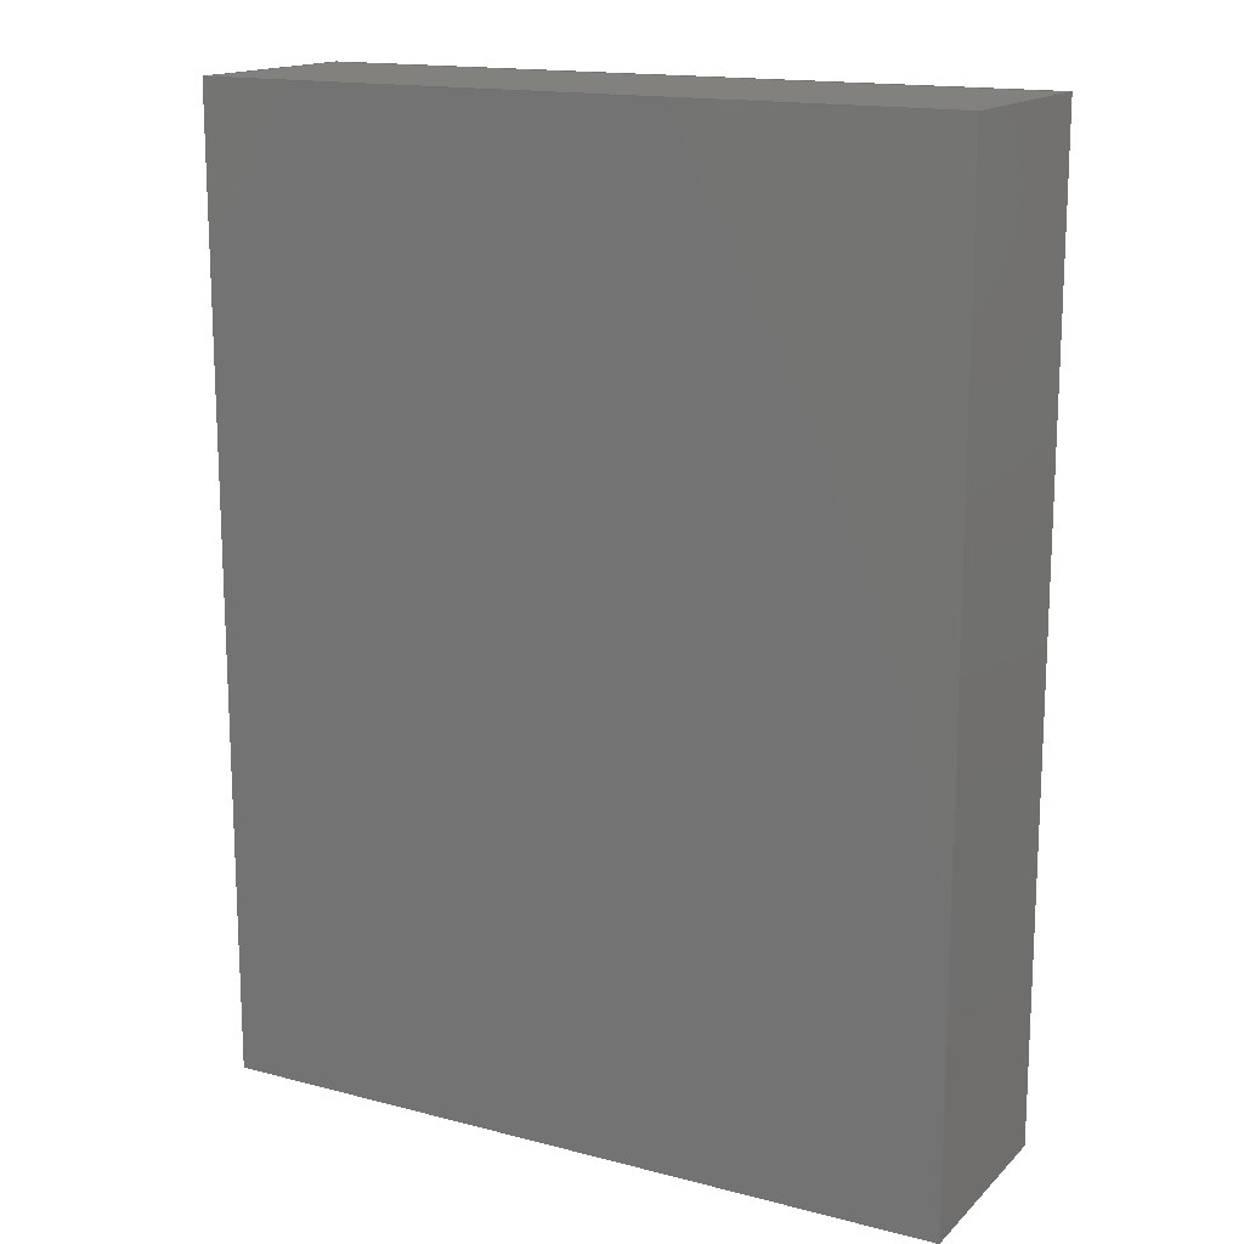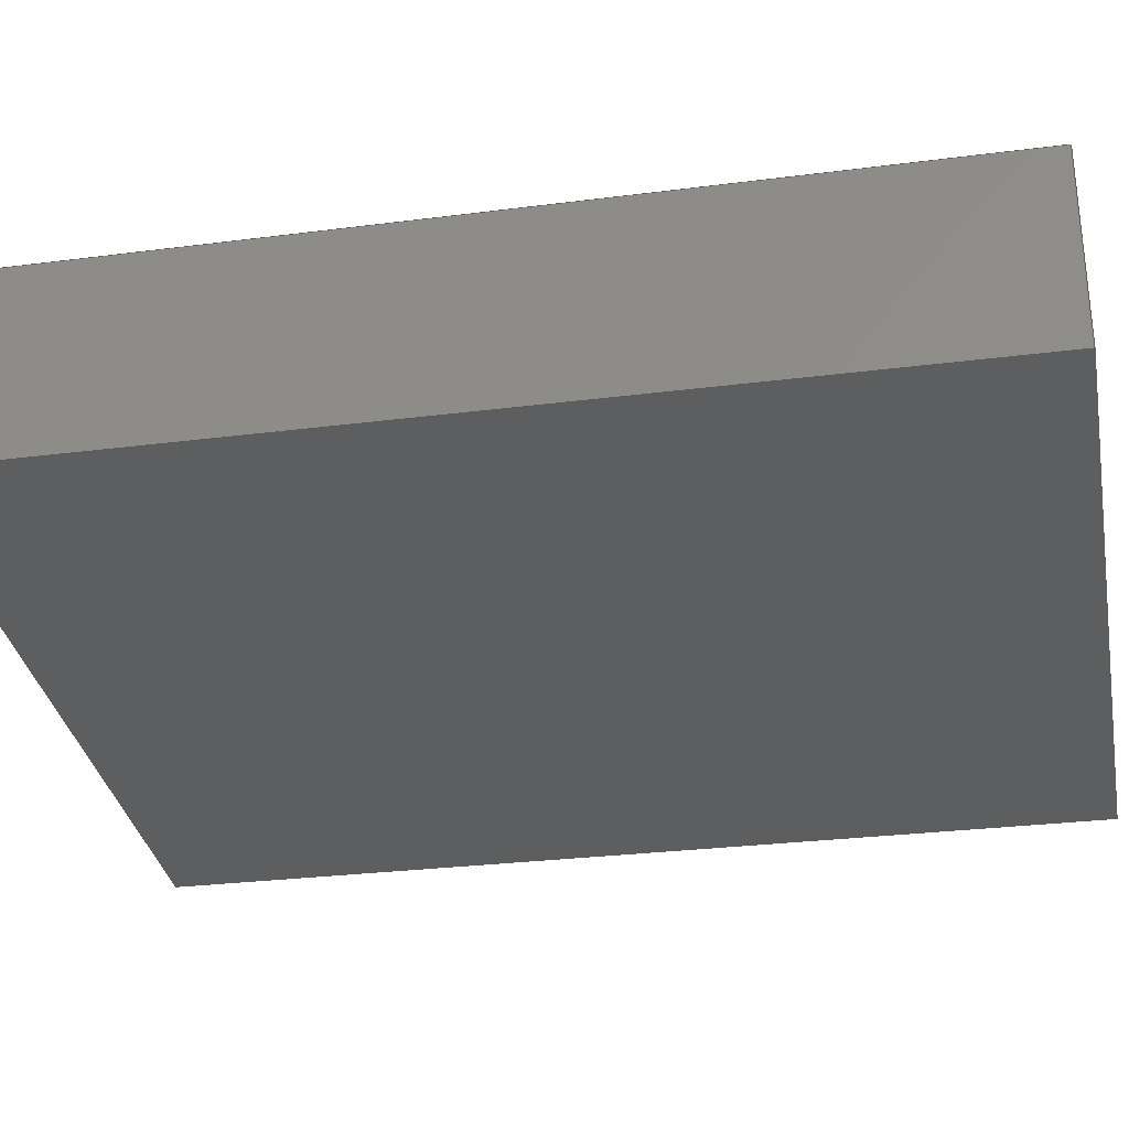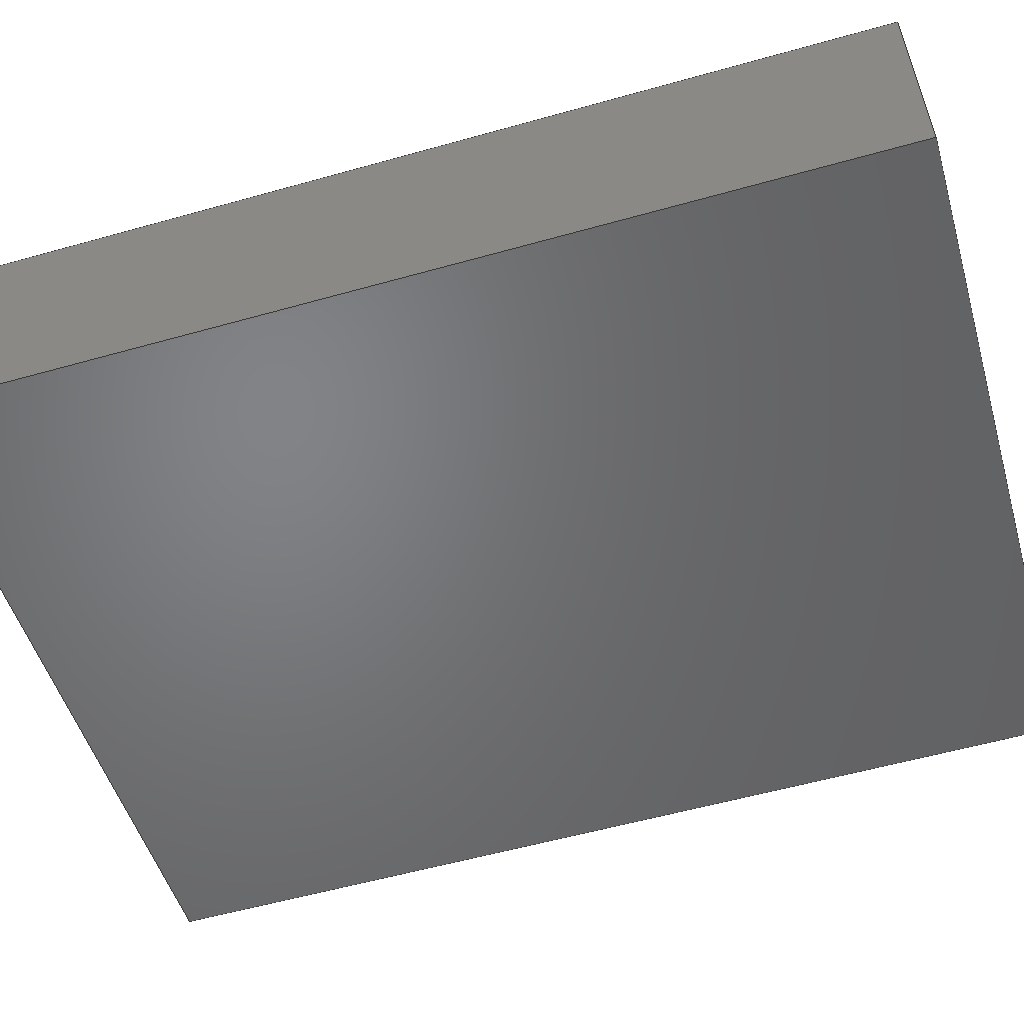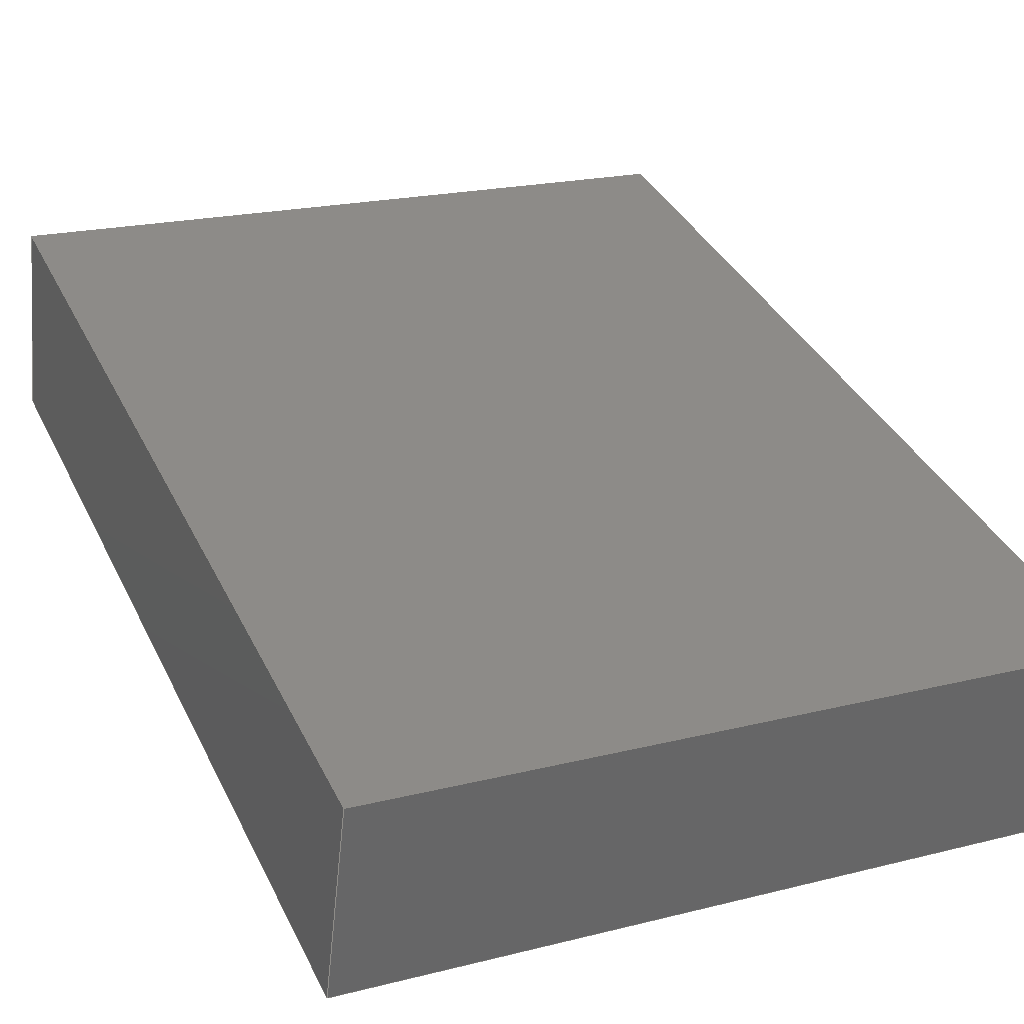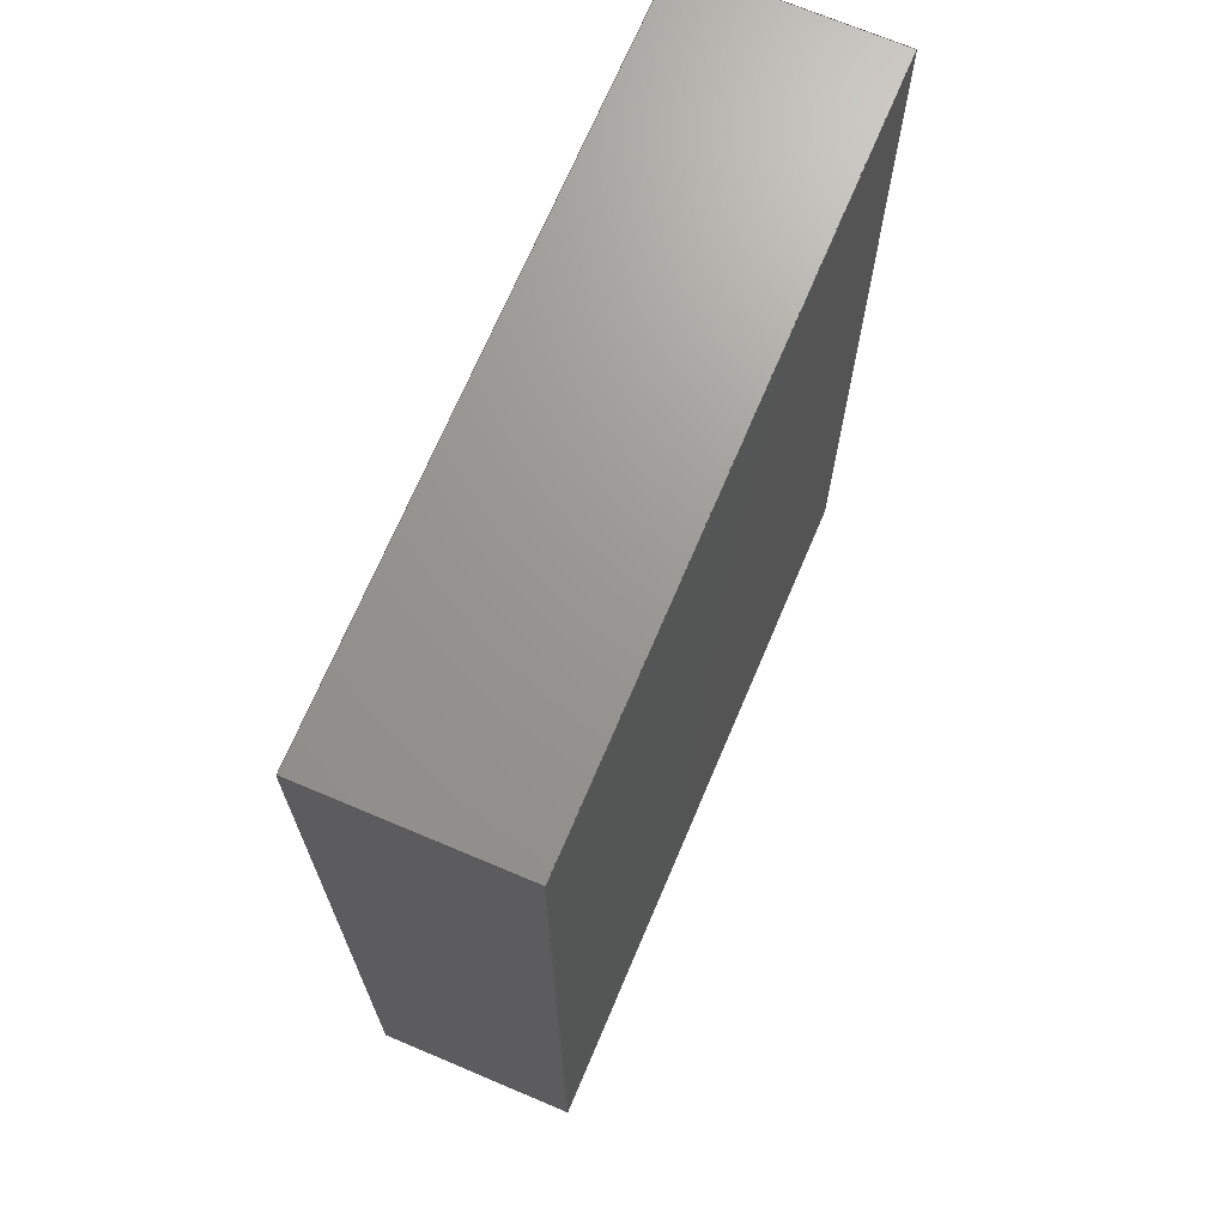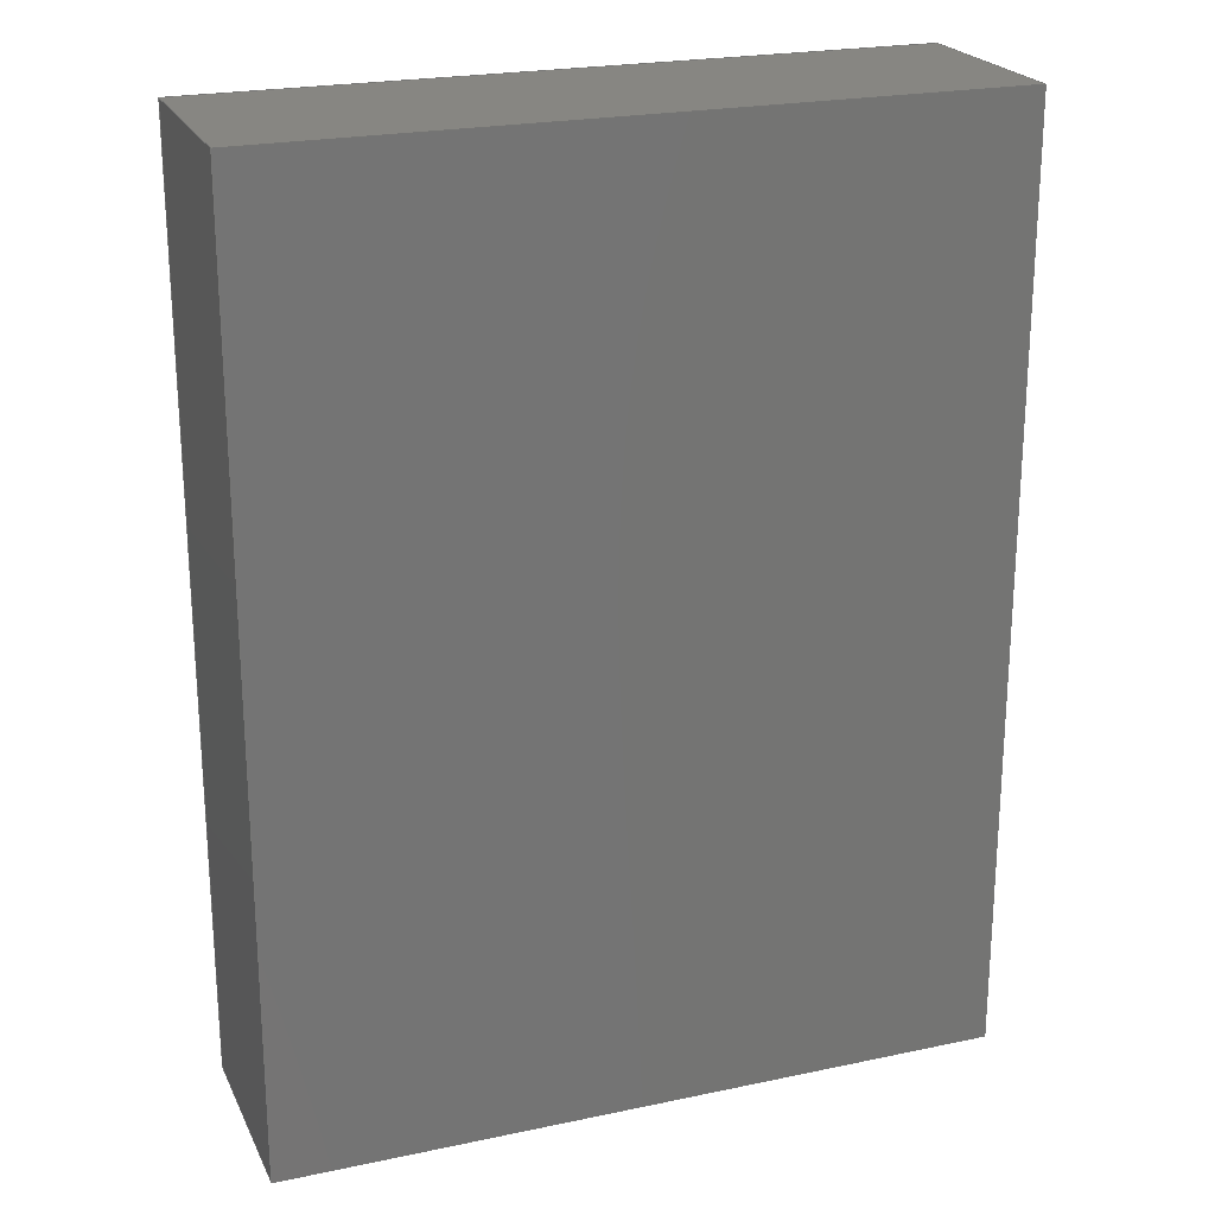
<metadata>
{"format":"step","ext":"step","renderer":"f3d","projection":"perspective","resolution":1024,"background":"white","views":[{"elev":15.8,"azim":35.2,"up":"+Y"},{"elev":-27.9,"azim":-78.9,"up":"+Z"},{"elev":-57.3,"azim":106.3,"up":"+Z"},{"elev":36.8,"azim":-23.6,"up":"+Z"},{"elev":70.0,"azim":-60.4,"up":"+Y"},{"elev":22.5,"azim":-13.5,"up":"+Y"}]}
</metadata>
<code>
ISO-10303-21;
DATA;
#1=SHAPE_REPRESENTATION_RELATIONSHIP('','',#106,#2);
#2=ADVANCED_BREP_SHAPE_REPRESENTATION('',(#104),#168);
#3=ORIENTED_EDGE('',*,*,#27,.T.);
#4=ORIENTED_EDGE('',*,*,#28,.T.);
#5=ORIENTED_EDGE('',*,*,#29,.T.);
#6=ORIENTED_EDGE('',*,*,#30,.T.);
#7=ORIENTED_EDGE('',*,*,#31,.T.);
#8=ORIENTED_EDGE('',*,*,#32,.T.);
#9=ORIENTED_EDGE('',*,*,#33,.T.);
#10=ORIENTED_EDGE('',*,*,#34,.T.);
#11=ORIENTED_EDGE('',*,*,#28,.F.);
#12=ORIENTED_EDGE('',*,*,#35,.T.);
#13=ORIENTED_EDGE('',*,*,#34,.F.);
#14=ORIENTED_EDGE('',*,*,#36,.F.);
#15=ORIENTED_EDGE('',*,*,#29,.F.);
#16=ORIENTED_EDGE('',*,*,#36,.T.);
#17=ORIENTED_EDGE('',*,*,#33,.F.);
#18=ORIENTED_EDGE('',*,*,#37,.F.);
#19=ORIENTED_EDGE('',*,*,#30,.F.);
#20=ORIENTED_EDGE('',*,*,#37,.T.);
#21=ORIENTED_EDGE('',*,*,#32,.F.);
#22=ORIENTED_EDGE('',*,*,#38,.F.);
#23=ORIENTED_EDGE('',*,*,#27,.F.);
#24=ORIENTED_EDGE('',*,*,#38,.T.);
#25=ORIENTED_EDGE('',*,*,#31,.F.);
#26=ORIENTED_EDGE('',*,*,#35,.F.);
#27=EDGE_CURVE('',#39,#40,#47,.T.);
#28=EDGE_CURVE('',#40,#41,#48,.T.);
#29=EDGE_CURVE('',#41,#42,#49,.T.);
#30=EDGE_CURVE('',#42,#39,#50,.T.);
#31=EDGE_CURVE('',#43,#44,#51,.T.);
#32=EDGE_CURVE('',#44,#45,#52,.T.);
#33=EDGE_CURVE('',#45,#46,#53,.T.);
#34=EDGE_CURVE('',#46,#43,#54,.T.);
#35=EDGE_CURVE('',#40,#43,#55,.T.);
#36=EDGE_CURVE('',#41,#46,#56,.T.);
#37=EDGE_CURVE('',#42,#45,#57,.T.);
#38=EDGE_CURVE('',#39,#44,#58,.T.);
#39=VERTEX_POINT('',#143);
#40=VERTEX_POINT('',#144);
#41=VERTEX_POINT('',#146);
#42=VERTEX_POINT('',#148);
#43=VERTEX_POINT('',#152);
#44=VERTEX_POINT('',#153);
#45=VERTEX_POINT('',#155);
#46=VERTEX_POINT('',#157);
#47=LINE('',#142,#59);
#48=LINE('',#145,#60);
#49=LINE('',#147,#61);
#50=LINE('',#149,#62);
#51=LINE('',#151,#63);
#52=LINE('',#154,#64);
#53=LINE('',#156,#65);
#54=LINE('',#158,#66);
#55=LINE('',#160,#67);
#56=LINE('',#161,#68);
#57=LINE('',#163,#69);
#58=LINE('',#165,#70);
#59=VECTOR('',#118,1);
#60=VECTOR('',#119,1);
#61=VECTOR('',#120,1);
#62=VECTOR('',#121,1);
#63=VECTOR('',#124,1);
#64=VECTOR('',#125,1);
#65=VECTOR('',#126,1);
#66=VECTOR('',#127,1);
#67=VECTOR('',#130,1);
#68=VECTOR('',#131,1);
#69=VECTOR('',#134,1);
#70=VECTOR('',#137,1);
#71=EDGE_LOOP('',(#3,#4,#5,#6));
#72=EDGE_LOOP('',(#7,#8,#9,#10));
#73=EDGE_LOOP('',(#11,#12,#13,#14));
#74=EDGE_LOOP('',(#15,#16,#17,#18));
#75=EDGE_LOOP('',(#19,#20,#21,#22));
#76=EDGE_LOOP('',(#23,#24,#25,#26));
#77=FACE_BOUND('',#71,.T.);
#78=FACE_BOUND('',#72,.T.);
#79=FACE_BOUND('',#73,.T.);
#80=FACE_BOUND('',#74,.T.);
#81=FACE_BOUND('',#75,.T.);
#82=FACE_BOUND('',#76,.T.);
#83=PLANE('',#108);
#84=PLANE('',#109);
#85=PLANE('',#110);
#86=PLANE('',#111);
#87=PLANE('',#112);
#88=PLANE('',#113);
#89=ADVANCED_FACE('',(#77),#83,.F.);
#90=ADVANCED_FACE('',(#78),#84,.T.);
#91=ADVANCED_FACE('',(#79),#85,.T.);
#92=ADVANCED_FACE('',(#80),#86,.T.);
#93=ADVANCED_FACE('',(#81),#87,.T.);
#94=ADVANCED_FACE('',(#82),#88,.T.);
#95=CLOSED_SHELL('',(#89,#90,#91,#92,#93,#94));
#96=STYLED_ITEM('',(#97),#104);
#97=PRESENTATION_STYLE_ASSIGNMENT((#98));
#98=SURFACE_STYLE_USAGE(.BOTH.,#99);
#99=SURFACE_SIDE_STYLE('',(#100));
#100=SURFACE_STYLE_FILL_AREA(#101);
#101=FILL_AREA_STYLE('',(#102));
#102=FILL_AREA_STYLE_COLOUR('',#103);
#103=COLOUR_RGB('',0.7294,0.251,0.1059);
#104=MANIFOLD_SOLID_BREP('SINCLAIR',#95);
#105=SHAPE_DEFINITION_REPRESENTATION(#173,#106);
#106=SHAPE_REPRESENTATION('SINCLAIR',(#107),#168);
#107=AXIS2_PLACEMENT_3D('',#140,#114,#115);
#108=AXIS2_PLACEMENT_3D('',#141,#116,#117);
#109=AXIS2_PLACEMENT_3D('',#150,#122,#123);
#110=AXIS2_PLACEMENT_3D('',#159,#128,#129);
#111=AXIS2_PLACEMENT_3D('',#162,#132,#133);
#112=AXIS2_PLACEMENT_3D('',#164,#135,#136);
#113=AXIS2_PLACEMENT_3D('',#166,#138,#139);
#114=DIRECTION('',(0,0,1));
#115=DIRECTION('',(1,0,0));
#116=DIRECTION('',(0.1156,5.531e-16,0.9933));
#117=DIRECTION('',(0.9933,-6.439e-17,-0.1156));
#118=DIRECTION('',(0.9933,1.738e-30,-0.1156));
#119=DIRECTION('',(6.396e-17,-1,5.494e-16));
#120=DIRECTION('',(-0.9933,9.738e-31,0.1156));
#121=DIRECTION('',(-6.396e-17,1,-5.494e-16));
#122=DIRECTION('',(0.1156,5.531e-16,0.9933));
#123=DIRECTION('',(0.9933,-6.439e-17,-0.1156));
#124=DIRECTION('',(-0.9933,-1.727e-30,0.1156));
#125=DIRECTION('',(6.396e-17,-1,5.494e-16));
#126=DIRECTION('',(0.9933,-9.671e-31,-0.1156));
#127=DIRECTION('',(-6.396e-17,1,-5.494e-16));
#128=DIRECTION('',(0.9933,7.486e-33,-0.1156));
#129=DIRECTION('',(-0.1156,0,-0.9933));
#130=DIRECTION('',(0.1156,5.531e-16,0.9933));
#131=DIRECTION('',(0.1156,5.531e-16,0.9933));
#132=DIRECTION('',(6.396e-17,-1,5.494e-16));
#133=DIRECTION('',(0,-5.494e-16,-1));
#134=DIRECTION('',(0.1156,5.531e-16,0.9933));
#135=DIRECTION('',(-0.9933,-7.486e-33,0.1156));
#136=DIRECTION('',(0.1156,0,0.9933));
#137=DIRECTION('',(0.1156,5.531e-16,0.9933));
#138=DIRECTION('',(-6.396e-17,1,-5.494e-16));
#139=DIRECTION('',(0,5.494e-16,1));
#140=CARTESIAN_POINT('',(0,0,0));
#141=CARTESIAN_POINT('',(-0.1953,0.3259,0.03162));
#142=CARTESIAN_POINT('',(-0.2734,0.2856,0.04071));
#143=CARTESIAN_POINT('',(-0.2741,0.2856,0.04079));
#144=CARTESIAN_POINT('',(-0.2727,0.2856,0.04062));
#145=CARTESIAN_POINT('',(-0.2727,0.2847,0.04062));
#146=CARTESIAN_POINT('',(-0.2727,0.2838,0.04062));
#147=CARTESIAN_POINT('',(-0.2734,0.2838,0.04071));
#148=CARTESIAN_POINT('',(-0.2741,0.2838,0.04079));
#149=CARTESIAN_POINT('',(-0.2741,0.2847,0.04079));
#150=CARTESIAN_POINT('',(-0.1953,0.3259,0.03202));
#151=CARTESIAN_POINT('',(-0.2733,0.2856,0.0411));
#152=CARTESIAN_POINT('',(-0.2726,0.2856,0.04102));
#153=CARTESIAN_POINT('',(-0.274,0.2856,0.04119));
#154=CARTESIAN_POINT('',(-0.274,0.2847,0.04119));
#155=CARTESIAN_POINT('',(-0.274,0.2838,0.04119));
#156=CARTESIAN_POINT('',(-0.2733,0.2838,0.0411));
#157=CARTESIAN_POINT('',(-0.2726,0.2838,0.04102));
#158=CARTESIAN_POINT('',(-0.2726,0.2847,0.04102));
#159=CARTESIAN_POINT('',(-0.2727,0.2847,0.04062));
#160=CARTESIAN_POINT('',(-0.2727,0.2856,0.04062));
#161=CARTESIAN_POINT('',(-0.2727,0.2838,0.04062));
#162=CARTESIAN_POINT('',(-0.2734,0.2838,0.0407));
#163=CARTESIAN_POINT('',(-0.2741,0.2838,0.04079));
#164=CARTESIAN_POINT('',(-0.2741,0.2847,0.04079));
#165=CARTESIAN_POINT('',(-0.2741,0.2856,0.04079));
#166=CARTESIAN_POINT('',(-0.2734,0.2856,0.0407));
#167=MECHANICAL_DESIGN_GEOMETRIC_PRESENTATION_REPRESENTATION('',(#96),
#168);
#168=(
GEOMETRIC_REPRESENTATION_CONTEXT(3)
GLOBAL_UNCERTAINTY_ASSIGNED_CONTEXT((#169))
GLOBAL_UNIT_ASSIGNED_CONTEXT((#172,#171,#170))
REPRESENTATION_CONTEXT('SINCLAIR','TOP_LEVEL_ASSEMBLY_PART')
);
#169=UNCERTAINTY_MEASURE_WITH_UNIT(LENGTH_MEASURE(1e-08),#172,
'DISTANCE_ACCURACY_VALUE','Maximum Tolerance applied to model');
#170=(
NAMED_UNIT(*)
SI_UNIT($,.STERADIAN.)
SOLID_ANGLE_UNIT()
);
#171=(
NAMED_UNIT(*)
PLANE_ANGLE_UNIT()
SI_UNIT($,.RADIAN.)
);
#172=(
LENGTH_UNIT()
NAMED_UNIT(*)
SI_UNIT($,.METRE.)
);
#173=PRODUCT_DEFINITION_SHAPE('','',#174);
#174=PRODUCT_DEFINITION('','',#176,#175);
#175=PRODUCT_DEFINITION_CONTEXT('',#182,'design');
#176=PRODUCT_DEFINITION_FORMATION_WITH_SPECIFIED_SOURCE('','',#178,
 .NOT_KNOWN.);
#177=PRODUCT_RELATED_PRODUCT_CATEGORY('','',(#178));
#178=PRODUCT('SINCLAIR','SINCLAIR','SINCLAIR',(#180));
#179=PRODUCT_CATEGORY('','');
#180=PRODUCT_CONTEXT('',#182,'mechanical');
#181=APPLICATION_PROTOCOL_DEFINITION('international standard',
'ap242_managed_model_based_3d_engineering',2011,#182);
#182=APPLICATION_CONTEXT('managed model based 3d engineering');
ENDSEC;
END-ISO-10303-21;

</code>
